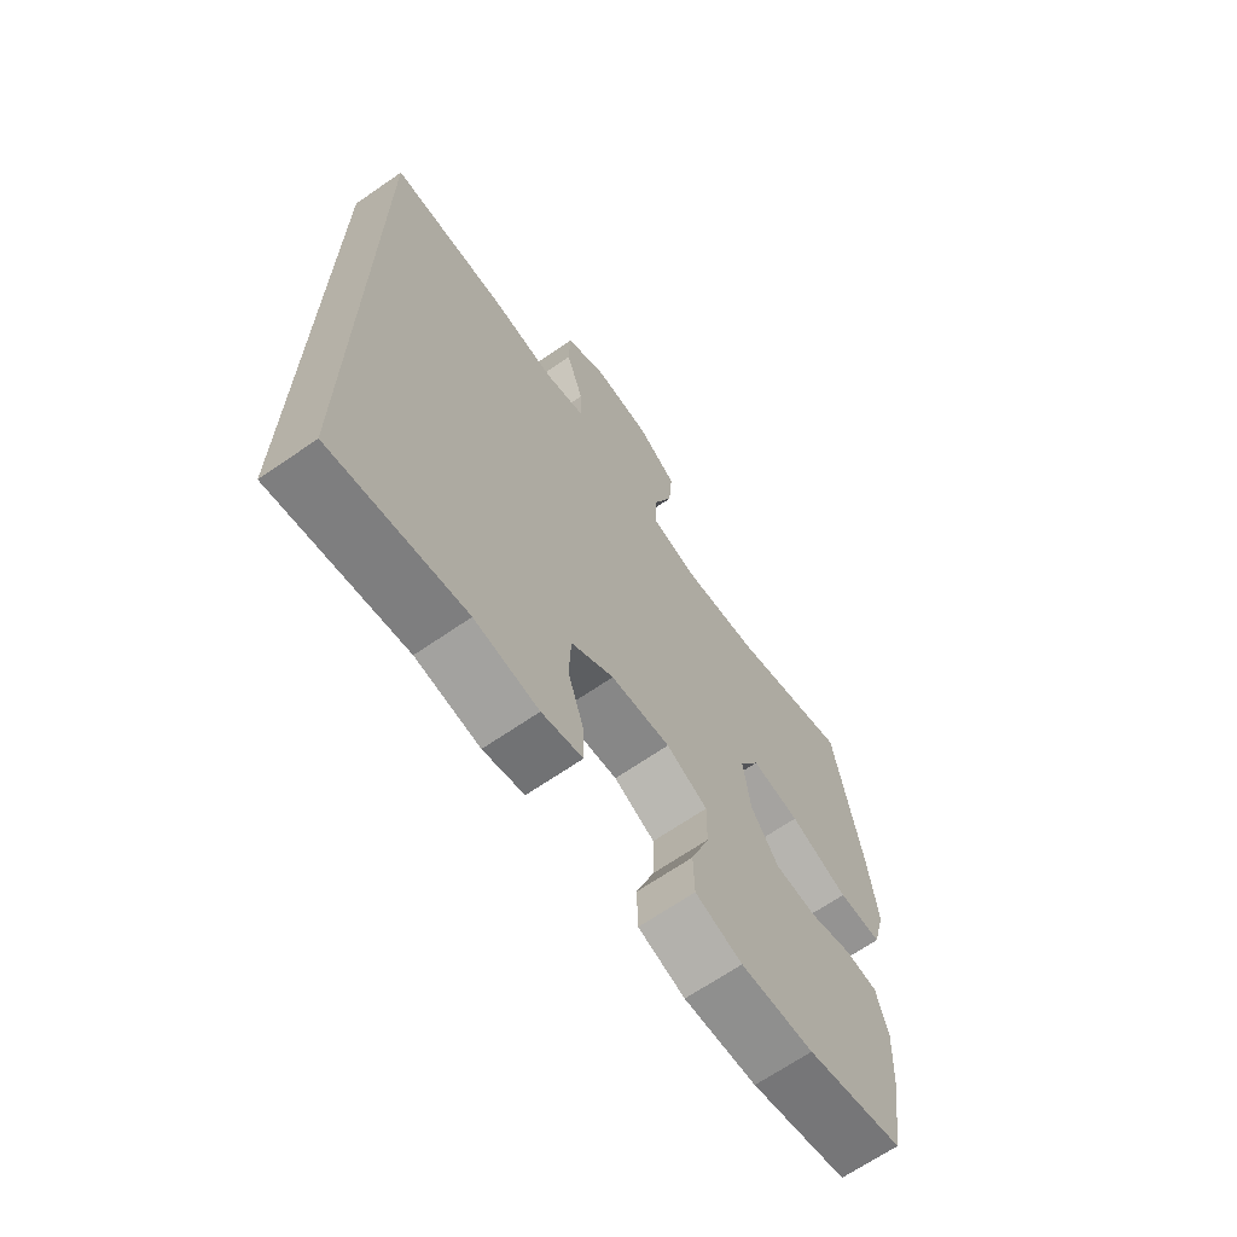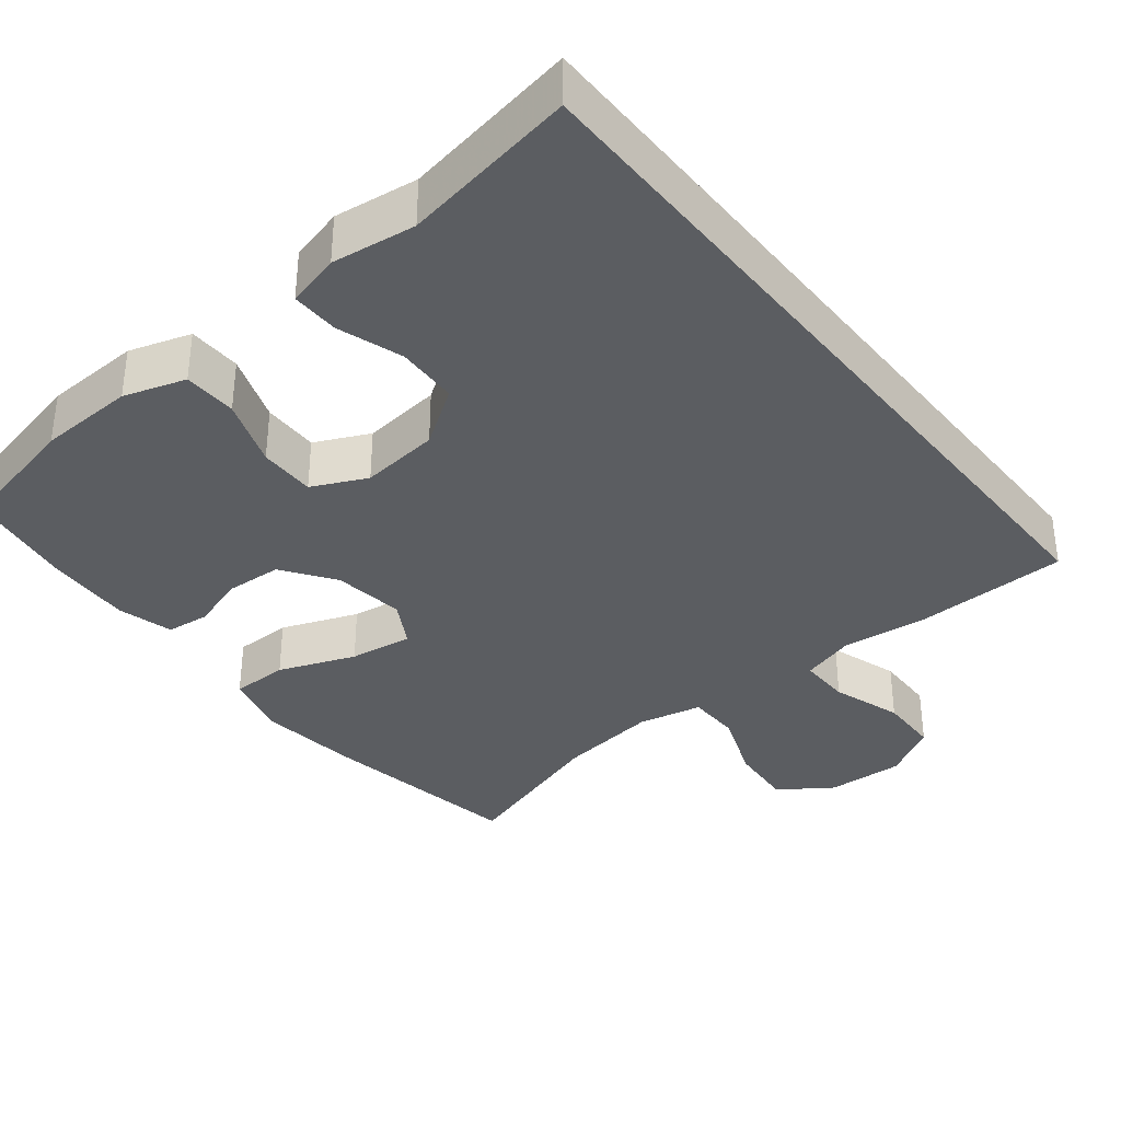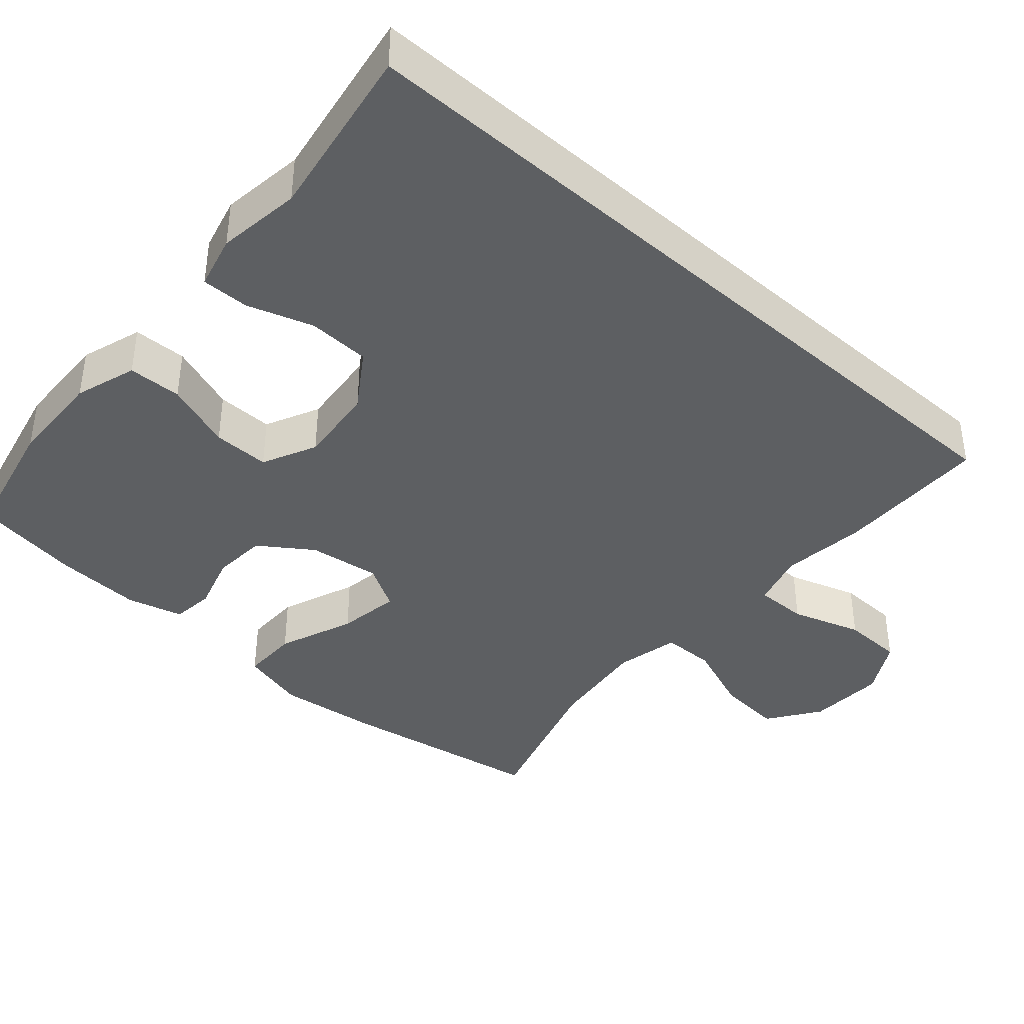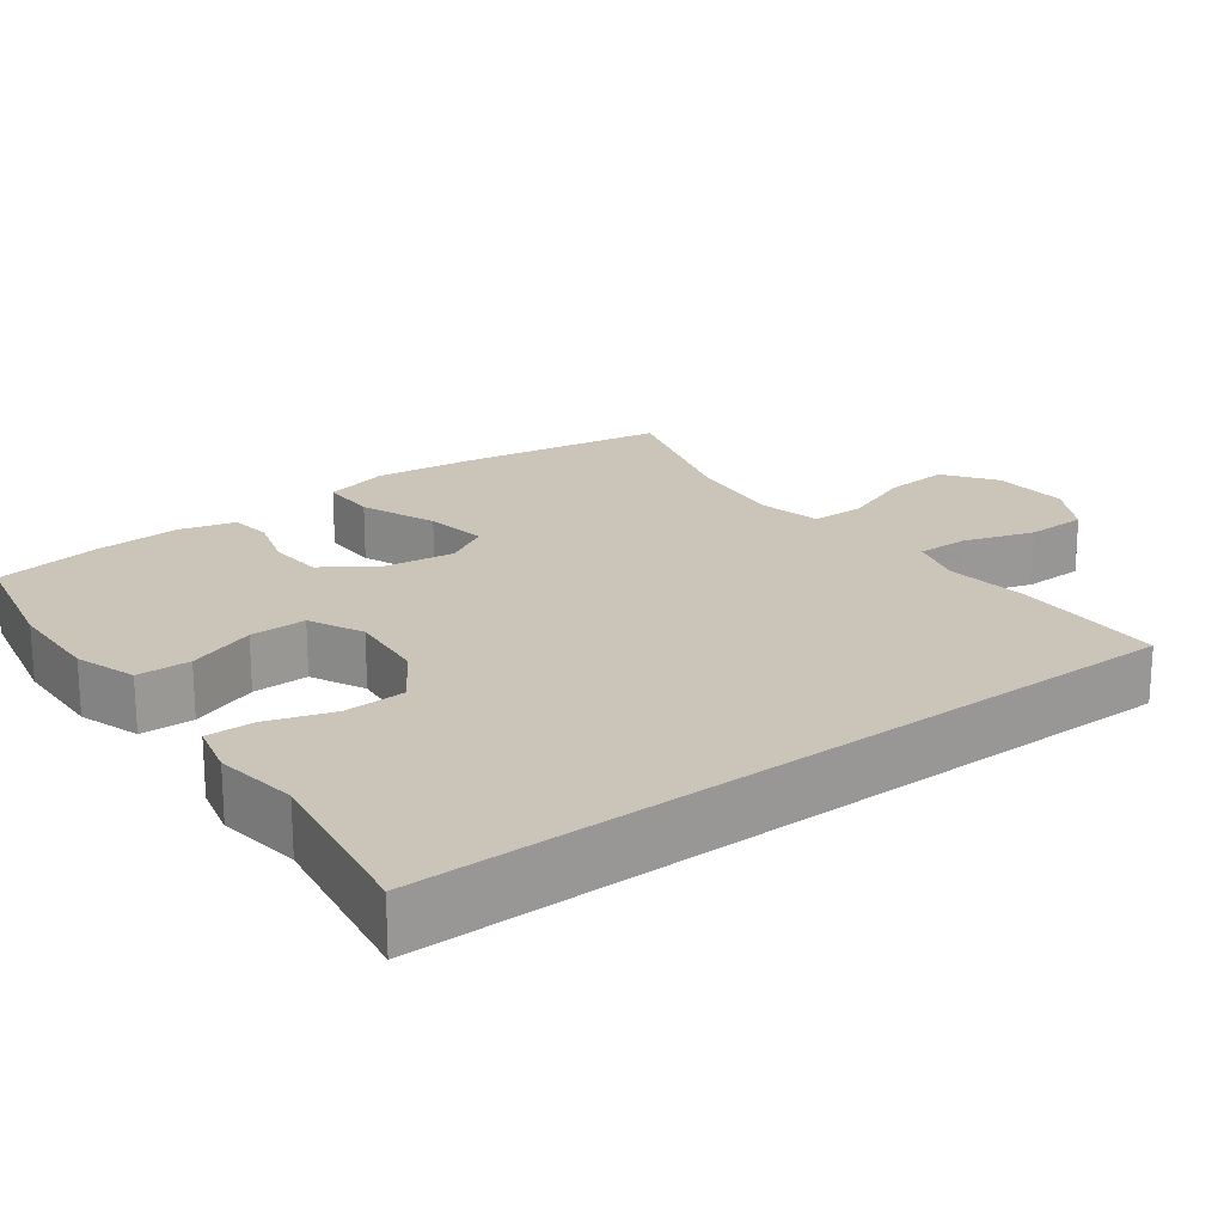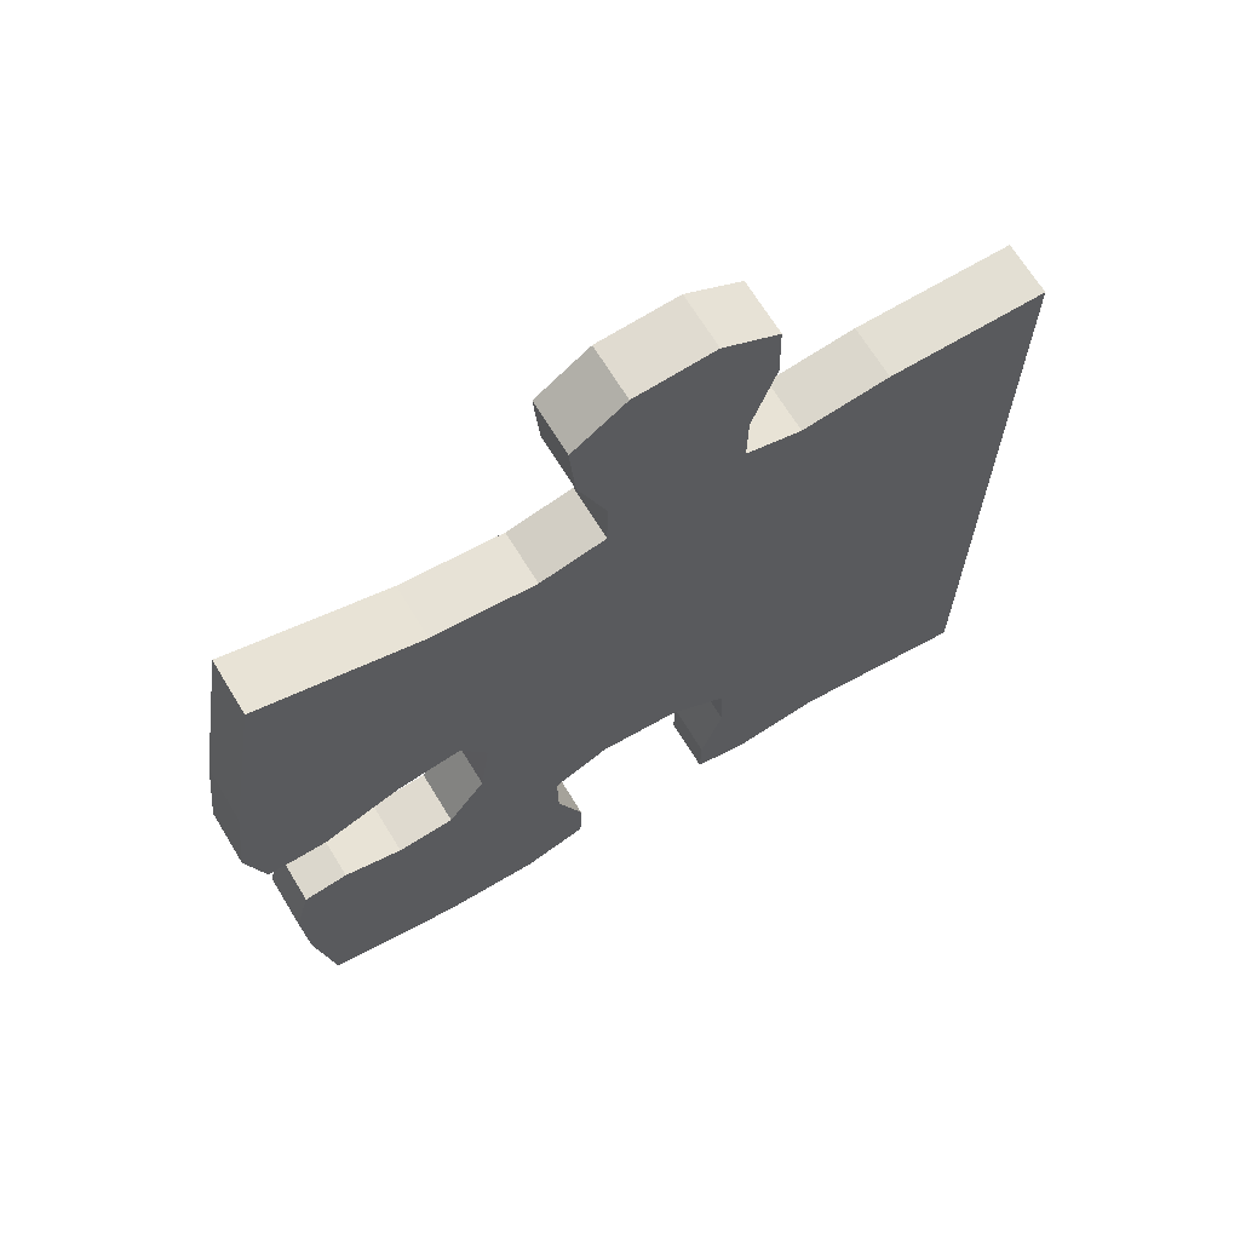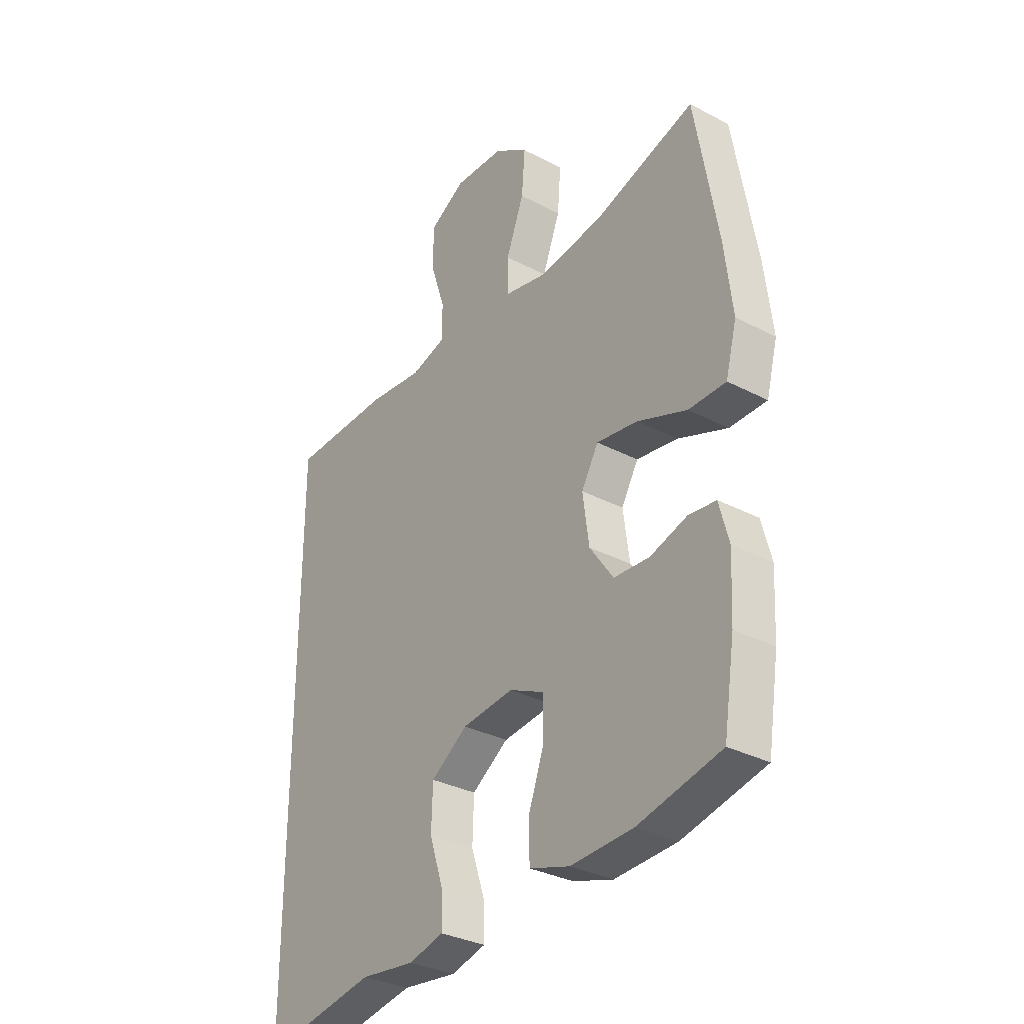
<metadata>
{"format":"obj","ext":"obj","renderer":"f3d","projection":"perspective","resolution":1024,"background":"white","views":[{"elev":-67.3,"azim":-55.3,"up":"+Z"},{"elev":-35.6,"azim":-141.6,"up":"+Y"},{"elev":-39.7,"azim":-131.9,"up":"+Y"},{"elev":20.4,"azim":-127.4,"up":"+Y"},{"elev":68.2,"azim":148.6,"up":"+Z"},{"elev":-32.2,"azim":53.6,"up":"+Z"}]}
</metadata>
<code>
v -0.5 0.07 -0.592
v -0.5 0.07 0.436
v -0.293 0.07 0.442
v -0.179 0.07 0.43
v -0.106 0.07 0.452
v -0.107 0.07 0.522
v -0.138 0.07 0.616
v -0.136 0.07 0.698
v -0.062 0.07 0.741
v 0.042 0.07 0.737
v 0.112 0.07 0.689
v 0.105 0.07 0.601
v 0.068 0.07 0.504
v 0.069 0.07 0.433
v 0.155 0.07 0.415
v 0.289 0.07 0.433
v 0.5 0.07 0.5
v 0.547 0.07 0.224
v 0.563 0.07 0.088
v 0.54 0.07 0
v 0.463 0.07 -0.001
v 0.36 0.07 0.038
v 0.275 0.07 0.05
v 0.24 0.07 -0.011
v 0.253 0.07 -0.107
v 0.302 0.07 -0.177
v 0.376 0.07 -0.181
v 0.452 0.07 -0.157
v 0.509 0.07 -0.163
v 0.529 0.07 -0.238
v 0.523 0.07 -0.354
v 0.5 0.07 -0.5
v 0.329 0.07 -0.54
v 0.2 0.07 -0.546
v 0.117 0.07 -0.52
v 0.115 0.07 -0.448
v 0.148 0.07 -0.356
v 0.149 0.07 -0.28
v 0.076 0.07 -0.246
v -0.03 0.07 -0.258
v -0.106 0.07 -0.31
v -0.109 0.07 -0.393
v -0.08 0.07 -0.481
v -0.079 0.07 -0.545
v -0.151 0.07 -0.564
v -0.264 0.07 -0.55
v -0.5 0 -0.592
v -0.5 0 0.436
v -0.293 0 0.442
v -0.179 0 0.43
v -0.106 0 0.452
v -0.107 0 0.522
v -0.138 0 0.616
v -0.136 0 0.698
v -0.062 0 0.741
v 0.042 0 0.737
v 0.112 0 0.689
v 0.105 0 0.601
v 0.068 0 0.504
v 0.069 0 0.433
v 0.155 0 0.415
v 0.289 0 0.433
v 0.5 0 0.5
v 0.547 0 0.224
v 0.563 0 0.088
v 0.54 0 0
v 0.463 0 -0.001
v 0.36 0 0.038
v 0.275 0 0.05
v 0.24 0 -0.011
v 0.253 0 -0.107
v 0.302 0 -0.177
v 0.376 0 -0.181
v 0.452 0 -0.157
v 0.509 0 -0.163
v 0.529 0 -0.238
v 0.523 0 -0.354
v 0.5 0 -0.5
v 0.329 0 -0.54
v 0.2 0 -0.546
v 0.117 0 -0.52
v 0.115 0 -0.448
v 0.148 0 -0.356
v 0.149 0 -0.28
v 0.076 0 -0.246
v -0.03 0 -0.258
v -0.106 0 -0.31
v -0.109 0 -0.393
v -0.08 0 -0.481
v -0.079 0 -0.545
v -0.151 0 -0.564
v -0.264 0 -0.55
f 43 44 45 46
f 42 43 46 1
f 41 42 1 2
f 40 41 2 3
f 39 40 3 4
f 38 39 4 5
f 34 35 36 37
f 34 37 38
f 33 34 38
f 27 28 29 30
f 26 27 30 31
f 19 20 21 22
f 19 22 23
f 16 17 18 19
f 15 16 19 23
f 14 15 23 24
f 10 11 12 13
f 10 13 14
f 9 10 14
f 6 7 8 9
f 26 31 32 33
f 25 26 33 38
f 14 24 25 38
f 9 14 38
f 5 6 9 38
f 92 91 90 89
f 47 92 89 88
f 48 47 88 87
f 49 48 87 86
f 50 49 86 85
f 51 50 85 84
f 83 82 81 80
f 84 83 80
f 84 80 79
f 76 75 74 73
f 77 76 73 72
f 68 67 66 65
f 69 68 65
f 65 64 63 62
f 69 65 62 61
f 70 69 61 60
f 59 58 57 56
f 60 59 56
f 60 56 55
f 55 54 53 52
f 79 78 77 72
f 84 79 72 71
f 84 71 70 60
f 84 60 55
f 84 55 52 51
f 1 47 48 2
f 2 48 49 3
f 3 49 50 4
f 4 50 51 5
f 5 51 52 6
f 6 52 53 7
f 7 53 54 8
f 8 54 55 9
f 9 55 56 10
f 10 56 57 11
f 11 57 58 12
f 12 58 59 13
f 13 59 60 14
f 14 60 61 15
f 15 61 62 16
f 16 62 63 17
f 17 63 64 18
f 18 64 65 19
f 19 65 66 20
f 20 66 67 21
f 21 67 68 22
f 22 68 69 23
f 23 69 70 24
f 24 70 71 25
f 25 71 72 26
f 26 72 73 27
f 27 73 74 28
f 28 74 75 29
f 29 75 76 30
f 30 76 77 31
f 31 77 78 32
f 32 78 79 33
f 33 79 80 34
f 34 80 81 35
f 35 81 82 36
f 36 82 83 37
f 37 83 84 38
f 38 84 85 39
f 39 85 86 40
f 40 86 87 41
f 41 87 88 42
f 42 88 89 43
f 43 89 90 44
f 44 90 91 45
f 45 91 92 46
f 46 92 47 1

</code>
